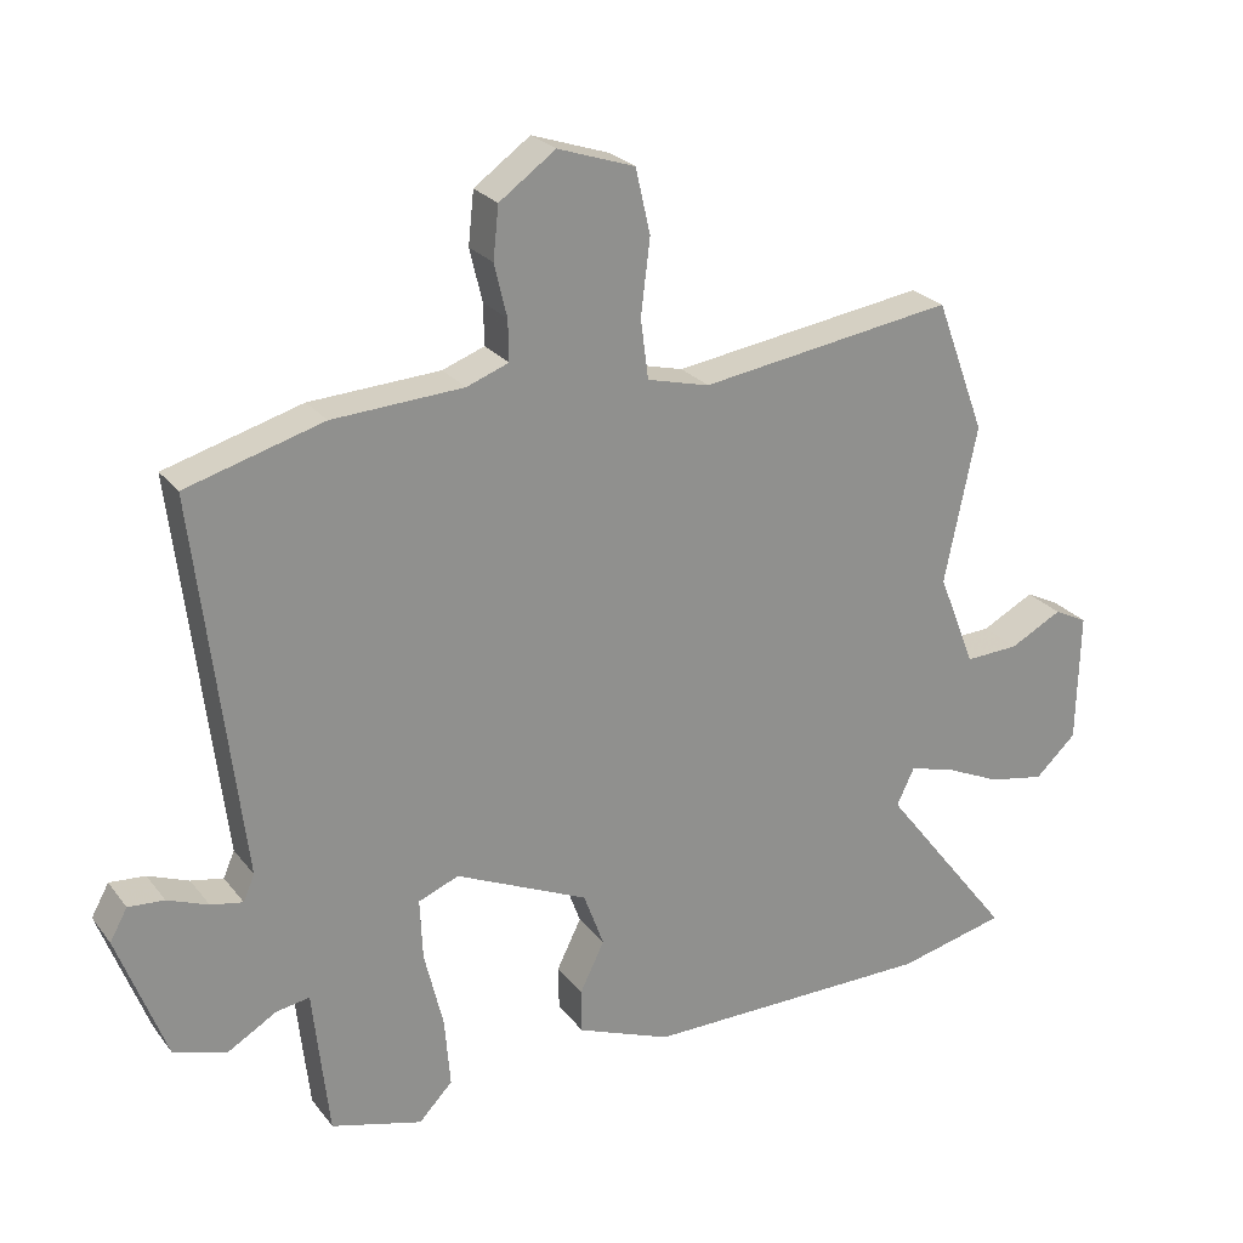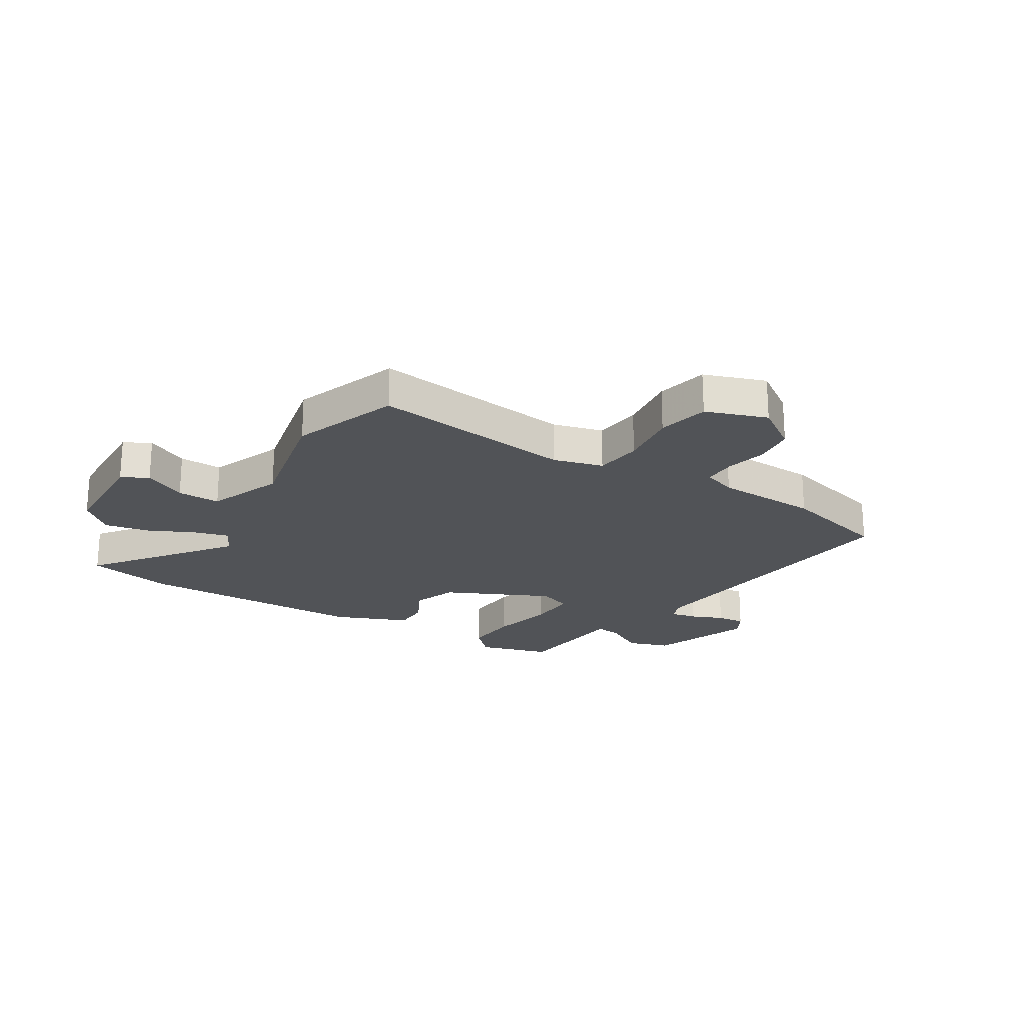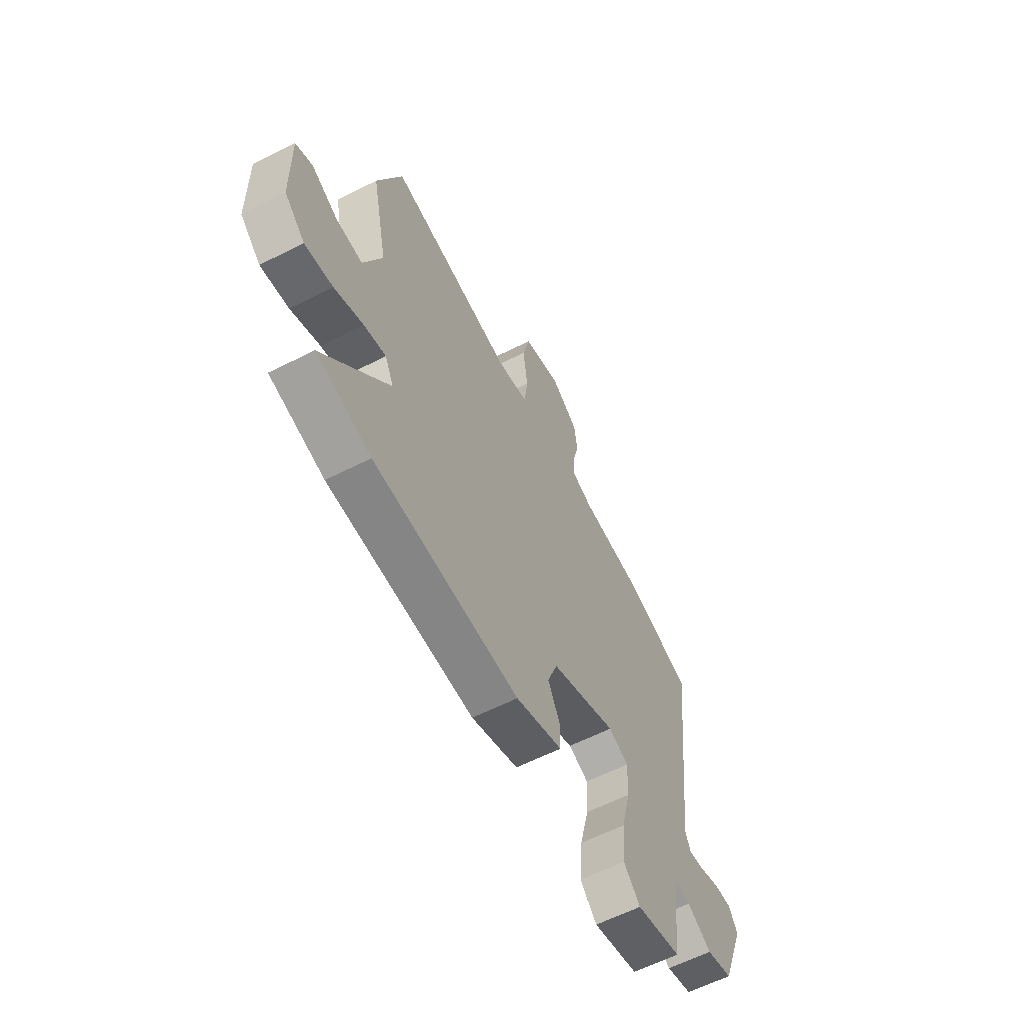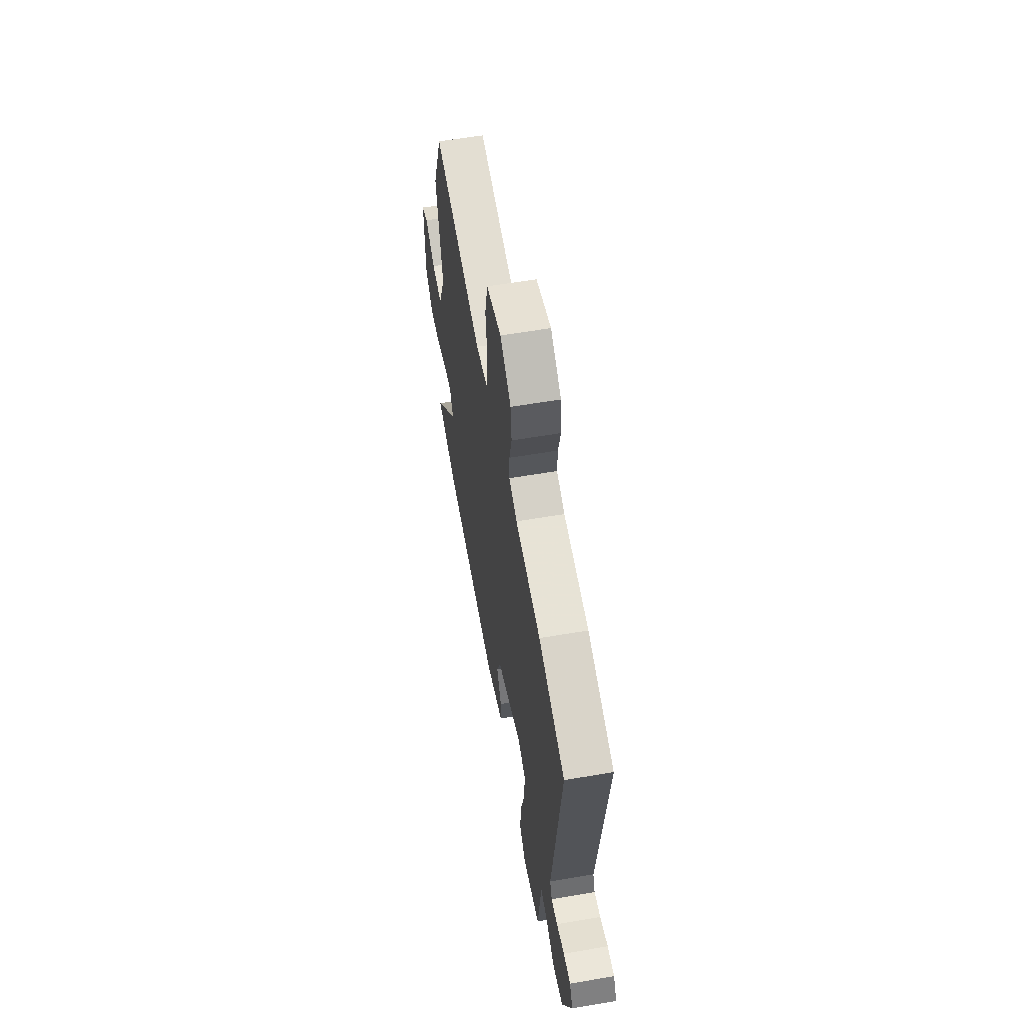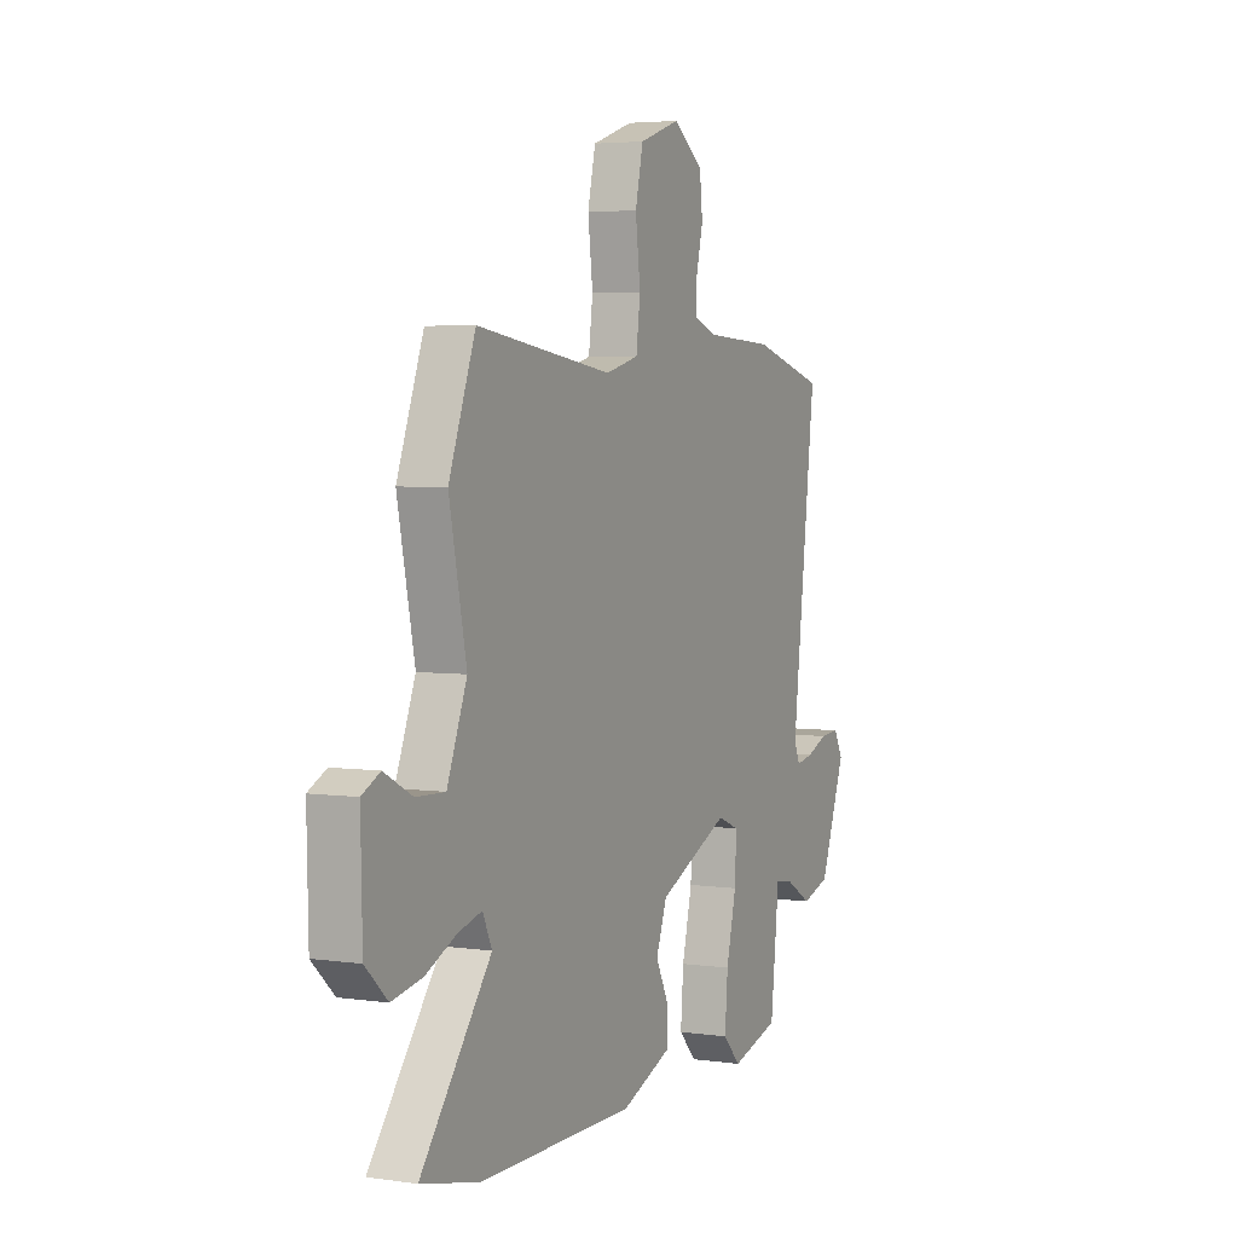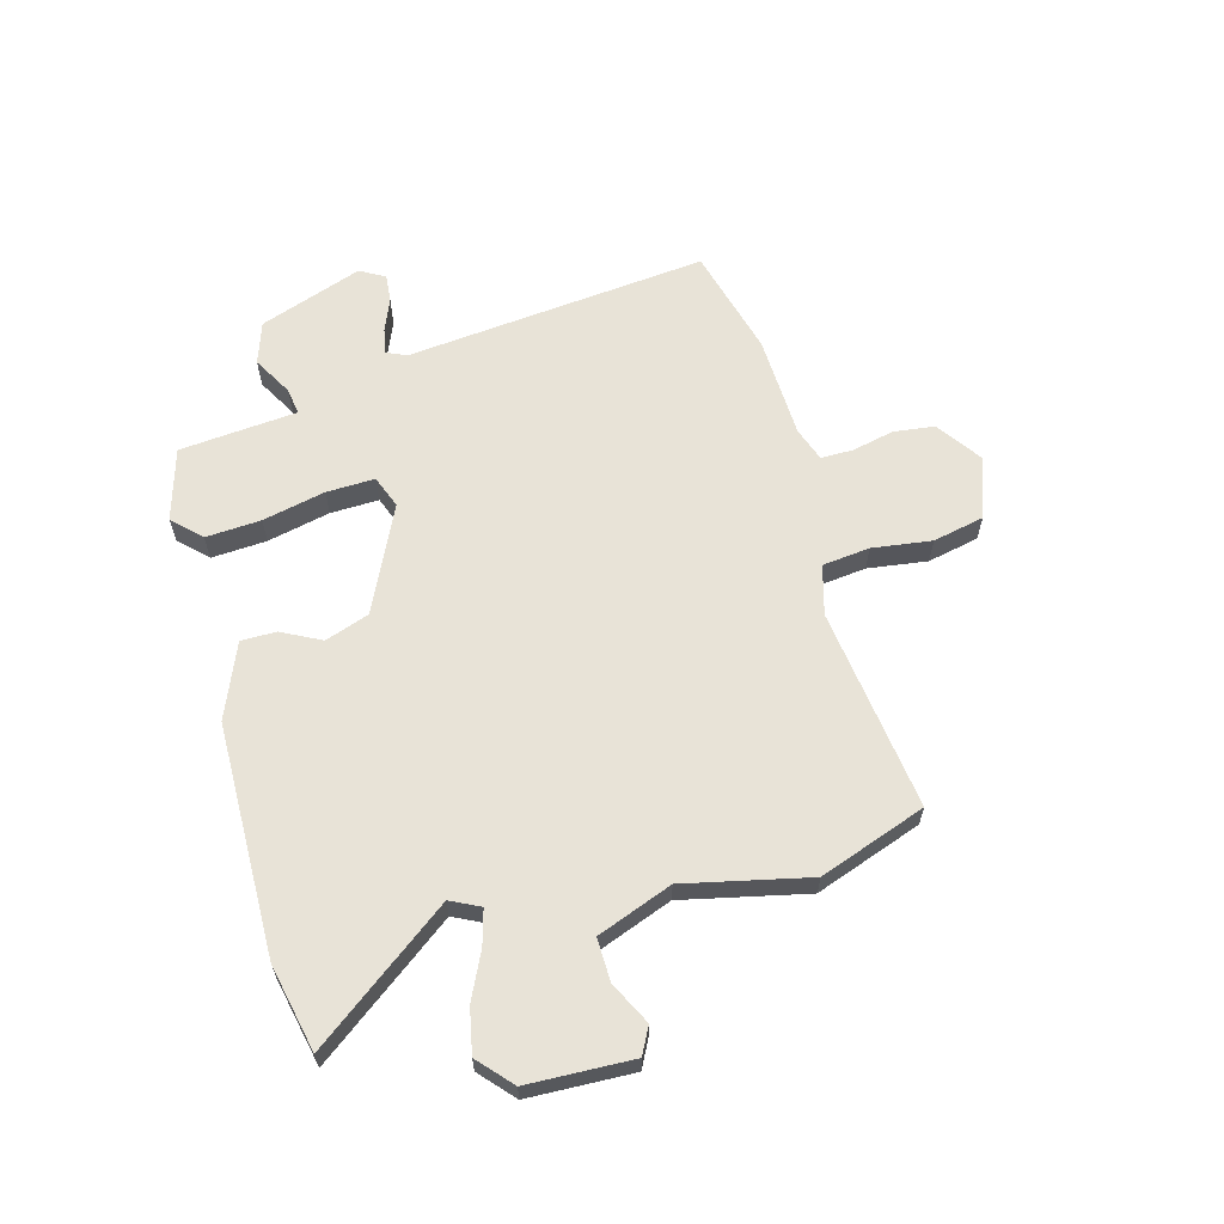
<metadata>
{"format":"obj","ext":"obj","renderer":"f3d","projection":"perspective","resolution":1024,"background":"white","views":[{"elev":24.8,"azim":151.6,"up":"+Z"},{"elev":-21.9,"azim":-31.0,"up":"+Y"},{"elev":-61.6,"azim":-62.8,"up":"+Z"},{"elev":59.8,"azim":80.1,"up":"+Z"},{"elev":4.1,"azim":-64.8,"up":"+Z"},{"elev":62.3,"azim":-104.5,"up":"+Y"}]}
</metadata>
<code>
v 0.407 0.07 0.526
v 0.602 0.07 0.471
v 0.537 0.07 -0.071
v 0.553 0.07 -0.108
v 0.599 0.07 -0.099
v 0.657 0.07 -0.076
v 0.708 0.07 -0.072
v 0.733 0.07 -0.117
v 0.664 0.07 -0.301
v 0.588 0.07 -0.325
v 0.518 0.07 -0.284
v 0.47 0.07 -0.276
v 0.457 0.07 -0.398
v 0.447 0.07 -0.487
v 0.317 0.07 -0.523
v 0.269 0.07 -0.473
v 0.277 0.07 -0.374
v 0.304 0.07 -0.262
v 0.308 0.07 -0.175
v 0.25 0.07 -0.152
v 0.06 0.07 -0.238
v 0.031 0.07 -0.317
v 0.066 0.07 -0.388
v 0.065 0.07 -0.451
v -0.069 0.07 -0.504
v -0.485 0.07 -0.503
v -0.64 0.07 -0.467
v -0.453 0.07 -0.225
v -0.478 0.07 -0.172
v -0.541 0.07 -0.189
v -0.624 0.07 -0.227
v -0.704 0.07 -0.242
v -0.763 0.07 -0.187
v -0.767 0.07 0.001
v -0.719 0.07 0.025
v -0.644 0.07 -0.014
v -0.567 0.07 -0.017
v -0.514 0.07 0.117
v -0.56 0.07 0.34
v -0.489 0.07 0.53
v -0.126 0.07 0.478
v -0.037 0.07 0.501
v -0.026 0.07 0.586
v -0.039 0.07 0.693
v -0.018 0.07 0.785
v 0.092 0.07 0.822
v 0.172 0.07 0.765
v 0.18 0.07 0.691
v 0.162 0.07 0.616
v 0.161 0.07 0.558
v 0.221 0.07 0.536
v 0.407 0 0.526
v 0.602 0 0.471
v 0.537 0 -0.071
v 0.553 0 -0.108
v 0.599 0 -0.099
v 0.657 0 -0.076
v 0.708 0 -0.072
v 0.733 0 -0.117
v 0.664 0 -0.301
v 0.588 0 -0.325
v 0.518 0 -0.284
v 0.47 0 -0.276
v 0.457 0 -0.398
v 0.447 0 -0.487
v 0.317 0 -0.523
v 0.269 0 -0.473
v 0.277 0 -0.374
v 0.304 0 -0.262
v 0.308 0 -0.175
v 0.25 0 -0.152
v 0.06 0 -0.238
v 0.031 0 -0.317
v 0.066 0 -0.388
v 0.065 0 -0.451
v -0.069 0 -0.504
v -0.485 0 -0.503
v -0.64 0 -0.467
v -0.453 0 -0.225
v -0.478 0 -0.172
v -0.541 0 -0.189
v -0.624 0 -0.227
v -0.704 0 -0.242
v -0.763 0 -0.187
v -0.767 0 0.001
v -0.719 0 0.025
v -0.644 0 -0.014
v -0.567 0 -0.017
v -0.514 0 0.117
v -0.56 0 0.34
v -0.489 0 0.53
v -0.126 0 0.478
v -0.037 0 0.501
v -0.026 0 0.586
v -0.039 0 0.693
v -0.018 0 0.785
v 0.092 0 0.822
v 0.172 0 0.765
v 0.18 0 0.691
v 0.162 0 0.616
v 0.161 0 0.558
v 0.221 0 0.536
f 46 47 48 49
f 46 49 50
f 43 44 45 46
f 42 43 46 50
f 38 39 40 41
f 37 38 41 42
f 33 34 35 36
f 33 36 37
f 30 31 32 33
f 29 30 33 37
f 25 26 27 28
f 25 28 29
f 22 23 24 25
f 21 22 25 29
f 20 21 29 37
f 15 16 17 18
f 15 18 19
f 12 13 14 15
f 12 15 19
f 11 12 19
f 8 9 10 11
f 8 11 19
f 5 6 7 8
f 4 5 8 19
f 3 4 19 20
f 51 1 2 3
f 37 42 50 51
f 3 20 37 51
f 100 99 98 97
f 101 100 97
f 97 96 95 94
f 101 97 94 93
f 92 91 90 89
f 93 92 89 88
f 87 86 85 84
f 88 87 84
f 84 83 82 81
f 88 84 81 80
f 79 78 77 76
f 80 79 76
f 76 75 74 73
f 80 76 73 72
f 88 80 72 71
f 69 68 67 66
f 70 69 66
f 66 65 64 63
f 70 66 63
f 70 63 62
f 62 61 60 59
f 70 62 59
f 59 58 57 56
f 70 59 56 55
f 71 70 55 54
f 54 53 52 102
f 102 101 93 88
f 102 88 71 54
f 1 52 53 2
f 2 53 54 3
f 3 54 55 4
f 4 55 56 5
f 5 56 57 6
f 6 57 58 7
f 7 58 59 8
f 8 59 60 9
f 9 60 61 10
f 10 61 62 11
f 11 62 63 12
f 12 63 64 13
f 13 64 65 14
f 14 65 66 15
f 15 66 67 16
f 16 67 68 17
f 17 68 69 18
f 18 69 70 19
f 19 70 71 20
f 20 71 72 21
f 21 72 73 22
f 22 73 74 23
f 23 74 75 24
f 24 75 76 25
f 25 76 77 26
f 26 77 78 27
f 27 78 79 28
f 28 79 80 29
f 29 80 81 30
f 30 81 82 31
f 31 82 83 32
f 32 83 84 33
f 33 84 85 34
f 34 85 86 35
f 35 86 87 36
f 36 87 88 37
f 37 88 89 38
f 38 89 90 39
f 39 90 91 40
f 40 91 92 41
f 41 92 93 42
f 42 93 94 43
f 43 94 95 44
f 44 95 96 45
f 45 96 97 46
f 46 97 98 47
f 47 98 99 48
f 48 99 100 49
f 49 100 101 50
f 50 101 102 51
f 51 102 52 1

</code>
